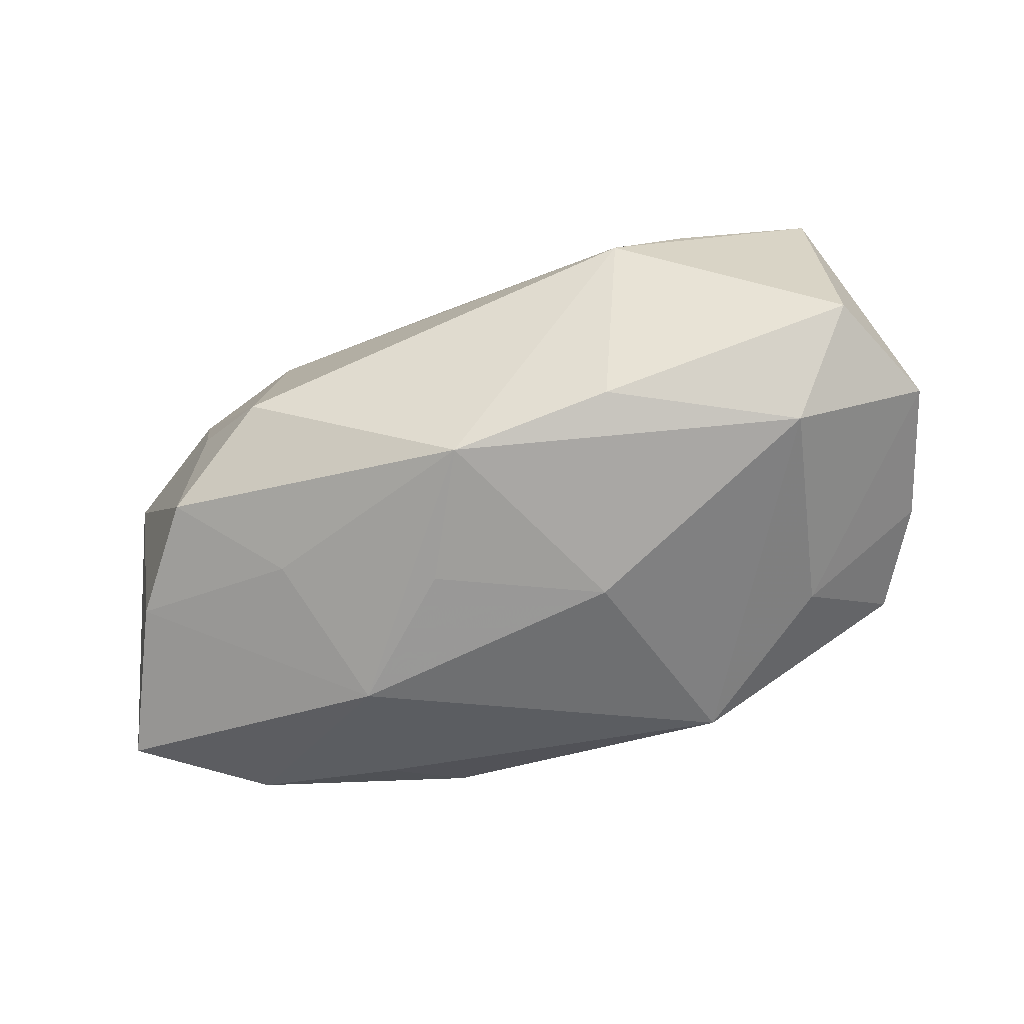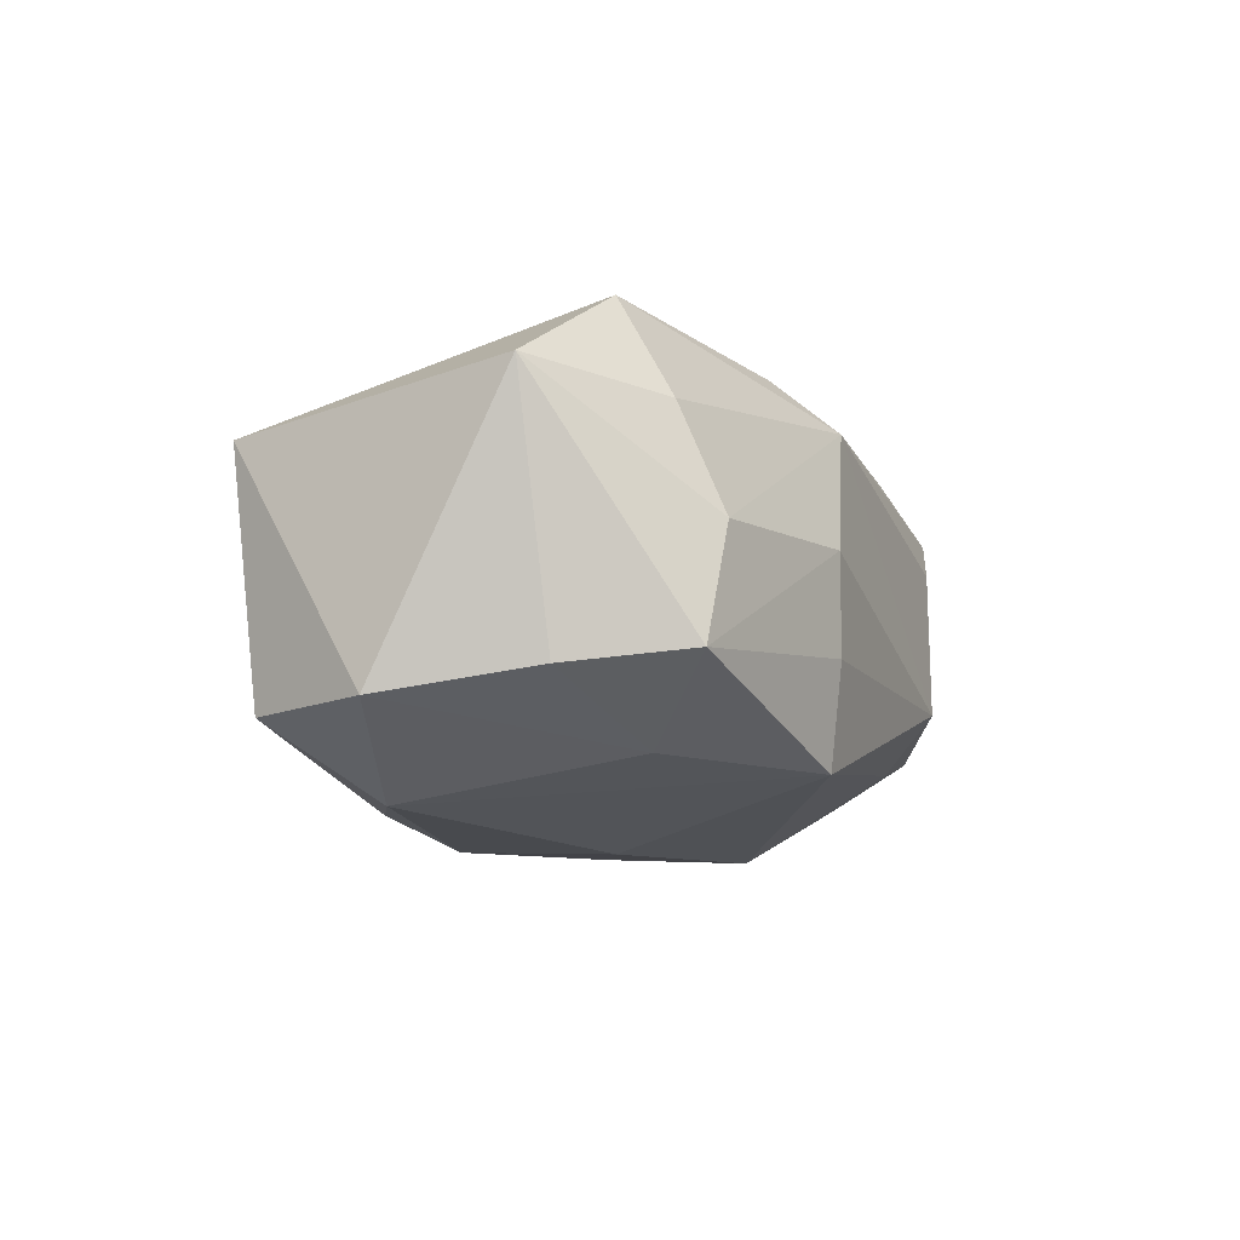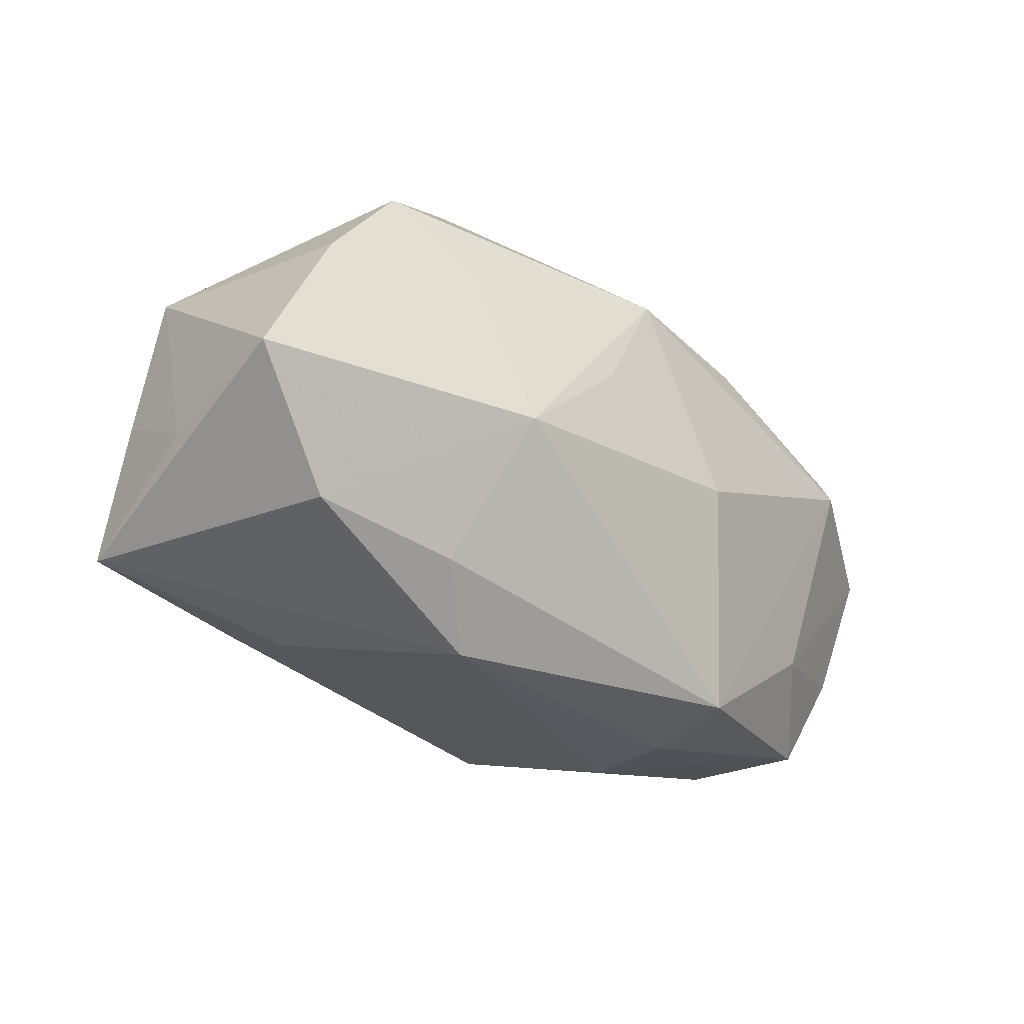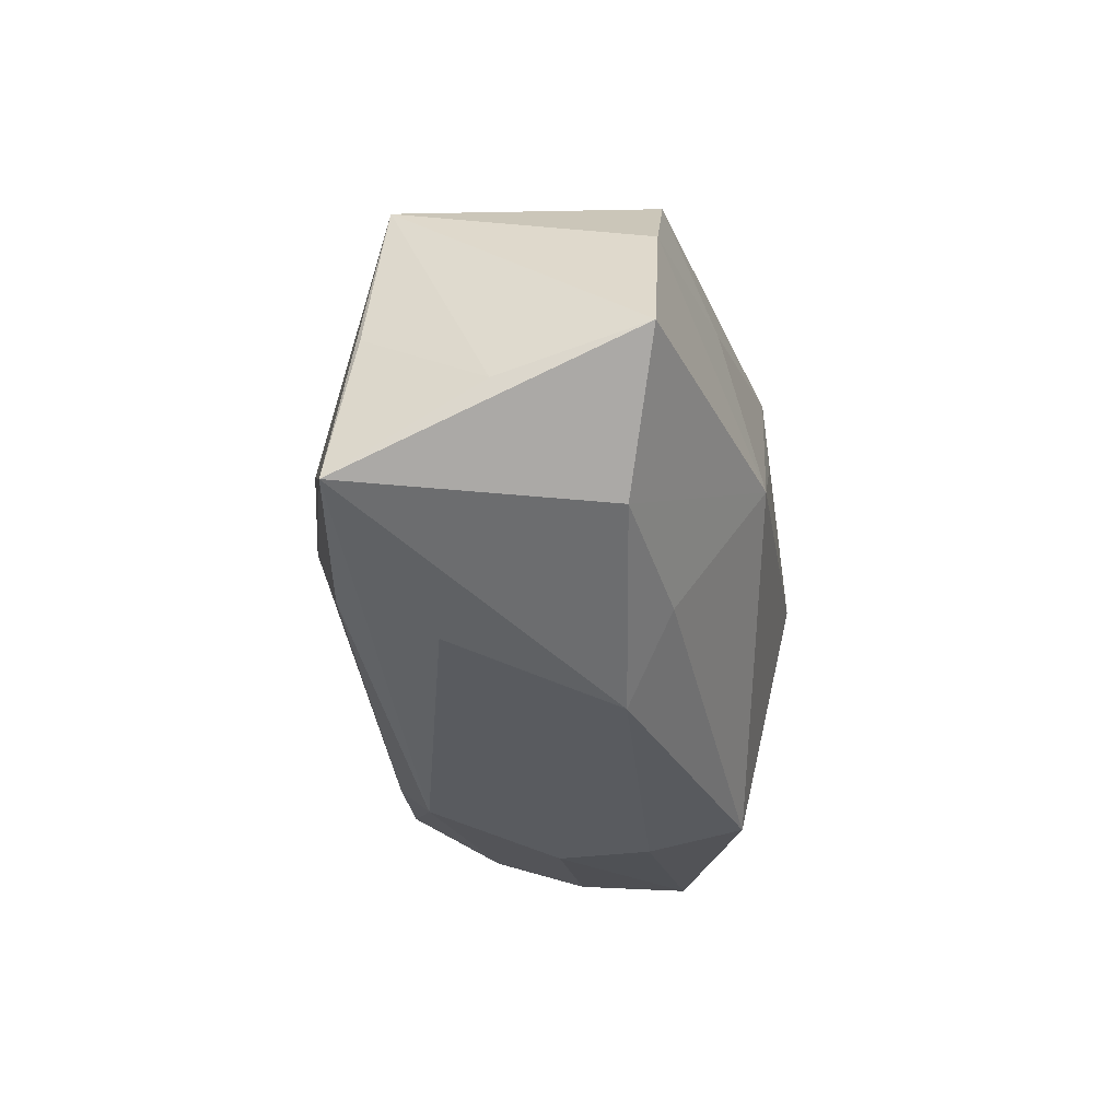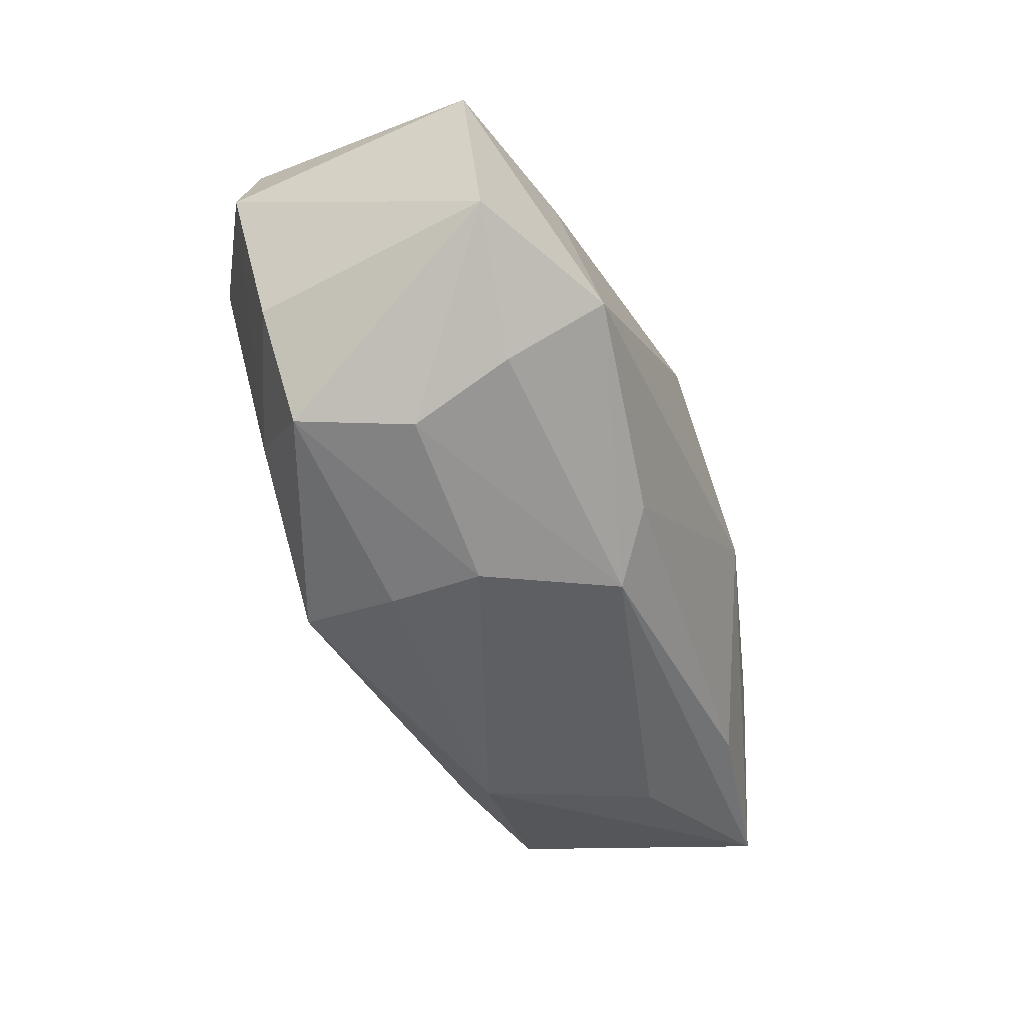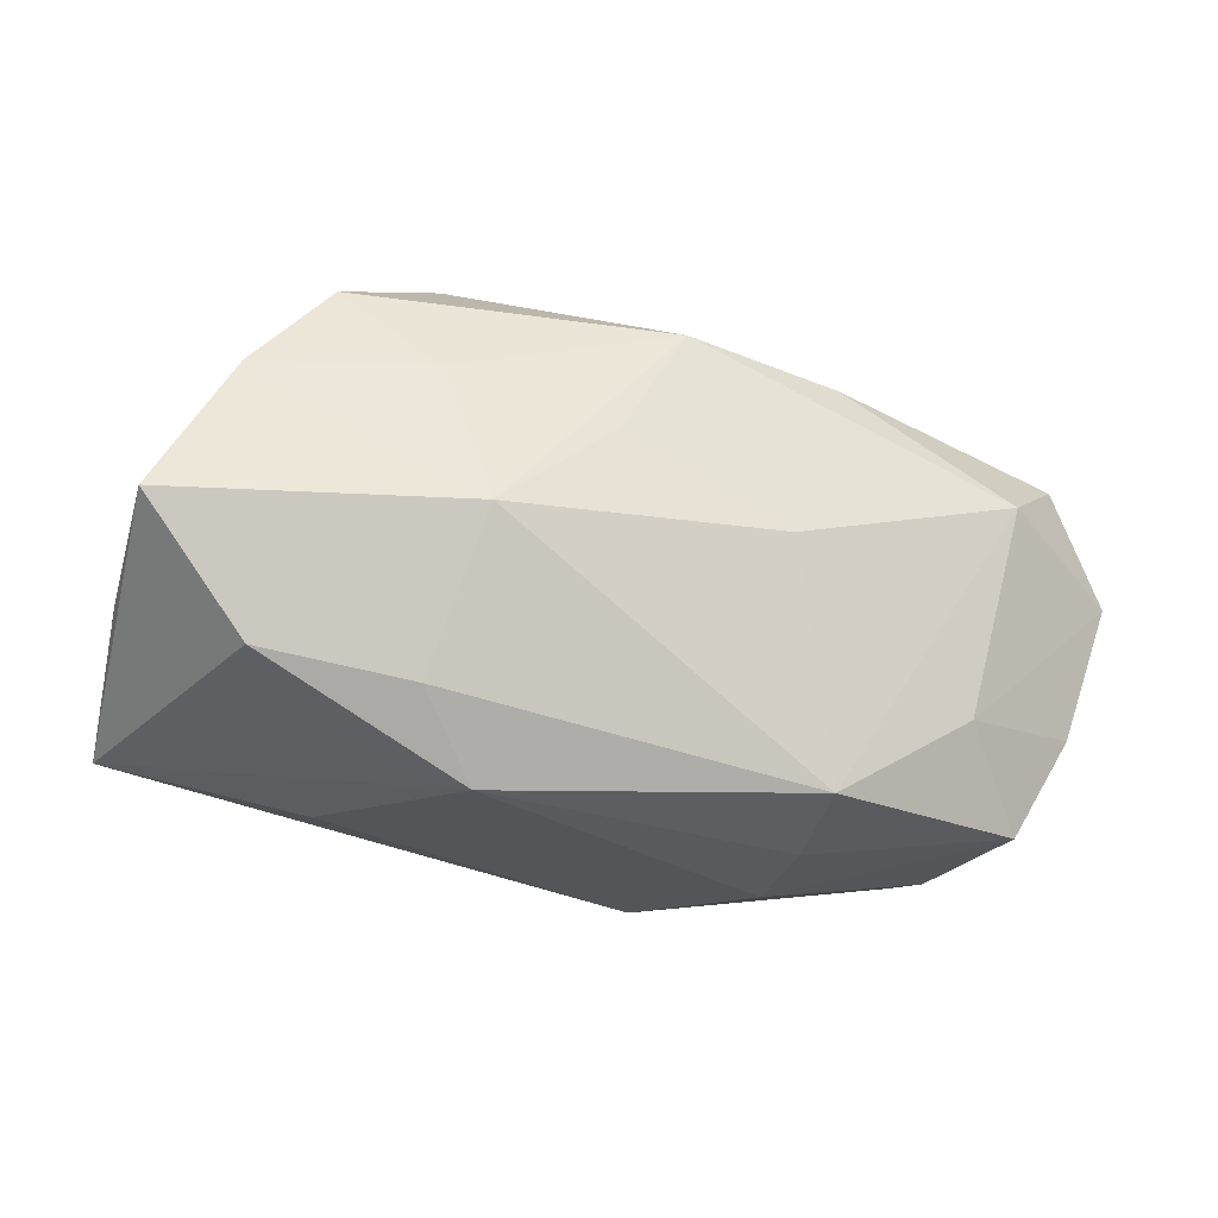
<metadata>
{"format":"obj","ext":"obj","renderer":"f3d","projection":"perspective","resolution":1024,"background":"white","views":[{"elev":-68.1,"azim":-160.4,"up":"+Z"},{"elev":-7.8,"azim":-68.5,"up":"+Z"},{"elev":-30.3,"azim":136.2,"up":"+Y"},{"elev":-32.0,"azim":99.4,"up":"+Y"},{"elev":-47.4,"azim":-68.9,"up":"+Y"},{"elev":-31.8,"azim":160.0,"up":"+Y"}]}
</metadata>
<code>
v 0.0397 -0.008136 -0.001044
v -0.03507 -0.008481 -0.00746
v 0.03138 -0.01425 -0.009592
v -0.02391 -0.01128 -0.01248
v 0.00681 0.004362 -0.01849
v -0.03779 -0.007087 0.01265
v -0.0241 0.009567 0.01418
v 0.0404 -0.005091 -0.01291
v -0.003691 0.007944 0.01876
v 0.01983 0.008711 -0.01569
v -0.02767 -0.01437 0.01105
v 0.01645 -0.004387 -0.0186
v -0.01226 -0.02126 -0.005227
v -0.03406 0.01591 0.009242
v 0.02265 -0.01494 0.01393
v -0.01267 0.01474 -0.01564
v -0.01692 0.02305 -0.002185
v 0.02739 0.01624 -0.01227
v -0.02298 0.0204 0.003212
v -0.01153 -0.02016 -0.01339
v -0.02666 -0.009633 0.01893
v 0.002448 0.01856 0.01354
v 0.03846 -0.01455 0.01114
v 0.02256 -0.01882 0.005883
v -0.0008002 0.01364 0.01635
v -0.009399 -0.01514 0.01624
v -0.0344 0.01353 -0.01016
v -0.005208 -0.01938 0.01268
v 0.01765 0.01929 0.008695
v -0.03866 0.003379 -0.009405
v 0.01387 -0.02126 -0.00693
v -0.02074 0.01711 0.0107
v 0.03675 0.01049 0.007472
v 0.03792 -0.00229 0.008939
v 0.01905 -0.01587 -0.01131
v 0.0261 -0.005755 0.01522
v 0.03402 0.007784 -0.01255
v 0.0265 0.01724 0.005148
v 0.0183 0.02169 -0.008282
v 0.0103 -0.002486 0.01938
v -0.006843 -0.001839 -0.0186
v 0.001116 0.0149 -0.01794
v 0.02476 0.01867 -0.003432
v -0.02669 -0.01776 0.002807
v -0.0124 -0.02126 0.002603
v -0.02771 0.006914 -0.01591
v -0.03015 -0.01736 -0.006231
f 14 30 6
f 17 42 16
f 40 9 21
f 21 14 6
f 41 12 20
f 13 47 20
f 41 42 5
f 5 12 41
f 42 12 5
f 37 12 10
f 10 12 42
f 6 30 2
f 2 47 6
f 45 47 13
f 27 14 17
f 30 14 27
f 17 16 27
f 17 14 19
f 19 14 32
f 40 21 26
f 26 21 28
f 9 14 7
f 7 21 9
f 14 21 7
f 4 2 30
f 4 20 47
f 47 2 4
f 47 45 44
f 6 47 44
f 44 45 28
f 22 29 17
f 17 19 22
f 22 19 32
f 40 36 33
f 29 22 33
f 39 42 17
f 17 29 39
f 35 20 12
f 12 3 35
f 13 20 31
f 31 45 13
f 20 35 31
f 31 35 3
f 28 45 31
f 8 12 37
f 8 3 12
f 37 33 8
f 46 4 30
f 30 27 46
f 41 20 46
f 20 4 46
f 46 27 16
f 46 42 41
f 46 16 42
f 11 21 6
f 6 44 11
f 28 21 11
f 11 44 28
f 3 8 23
f 34 33 23
f 23 33 36
f 23 31 3
f 23 36 40
f 25 22 32
f 32 14 25
f 25 14 9
f 25 9 40
f 40 33 25
f 25 33 22
f 42 39 18
f 37 10 18
f 18 10 42
f 18 33 37
f 29 33 38
f 38 39 29
f 34 23 1
f 1 23 8
f 1 33 34
f 1 8 33
f 28 31 24
f 24 23 28
f 31 23 24
f 15 26 28
f 28 23 15
f 40 26 15
f 15 23 40
f 43 18 39
f 39 38 43
f 33 18 43
f 43 38 33

</code>
